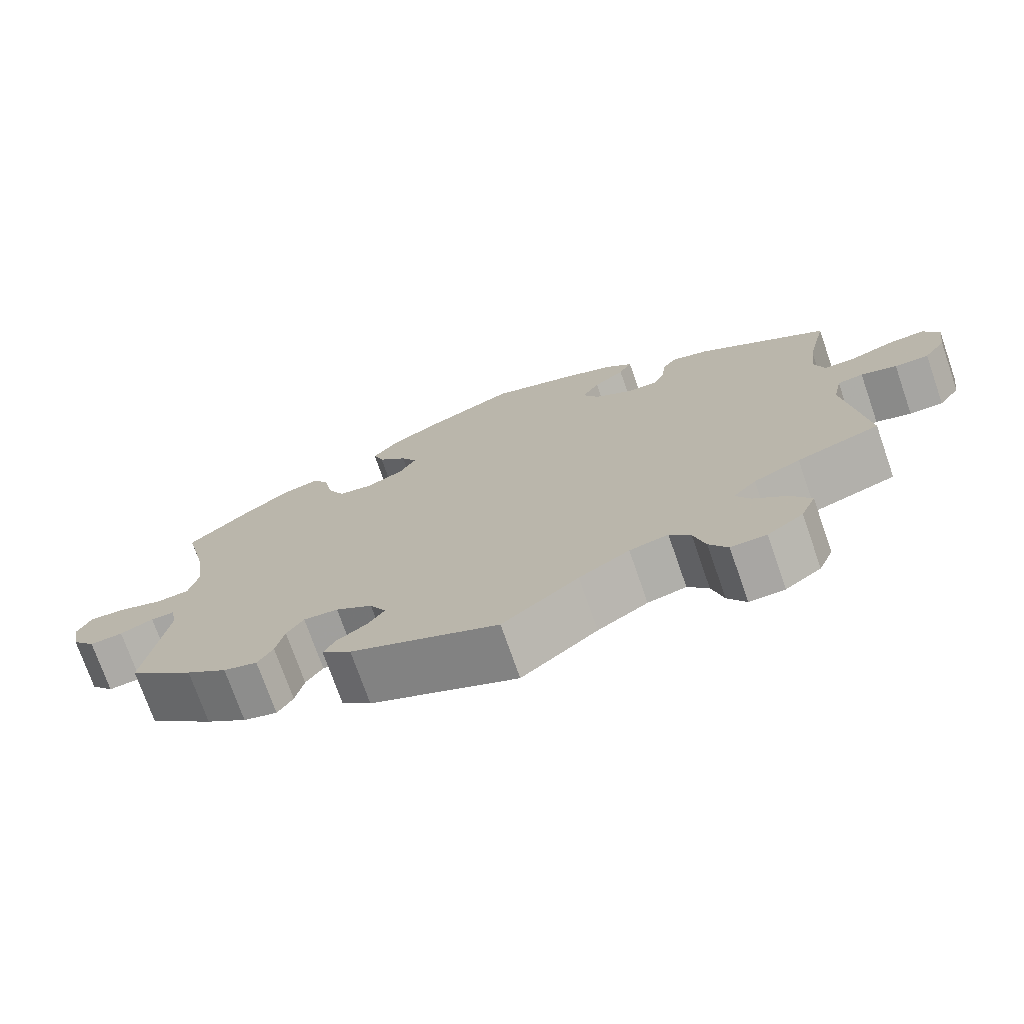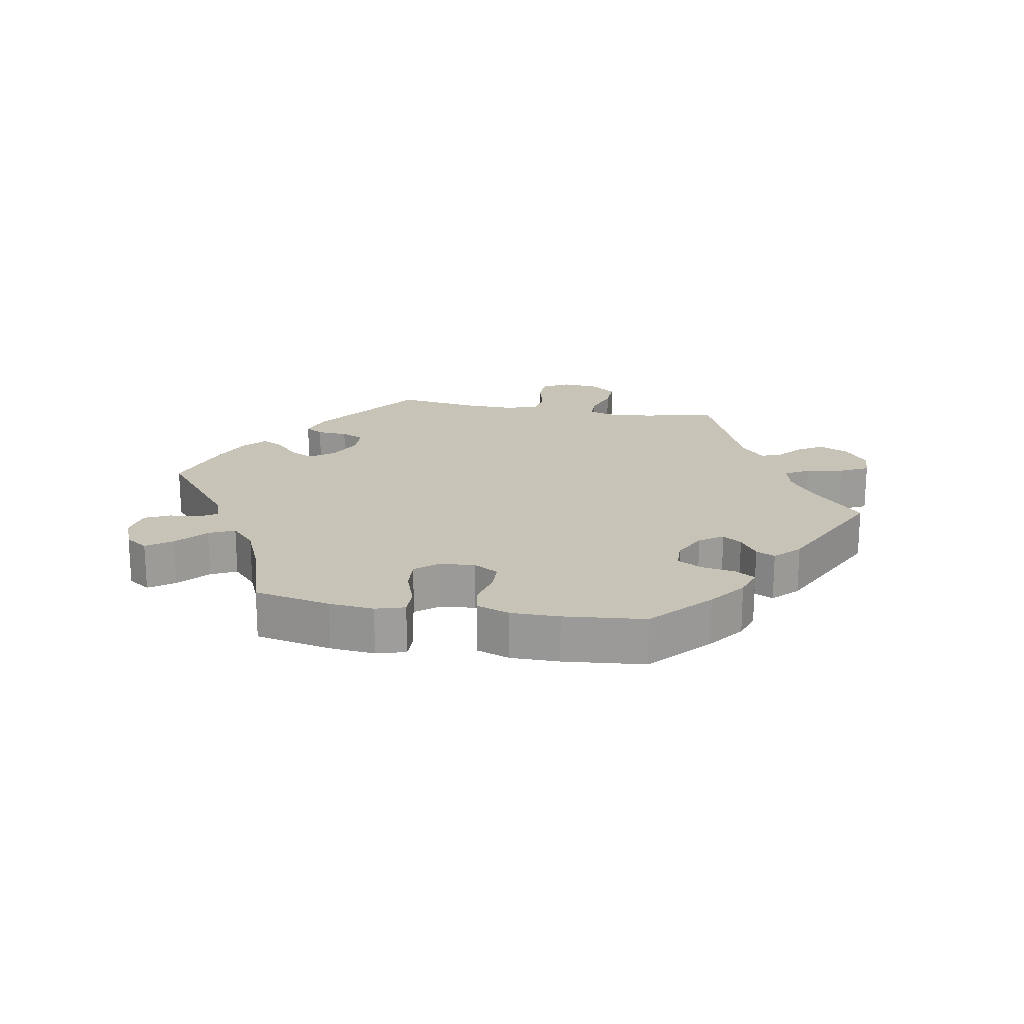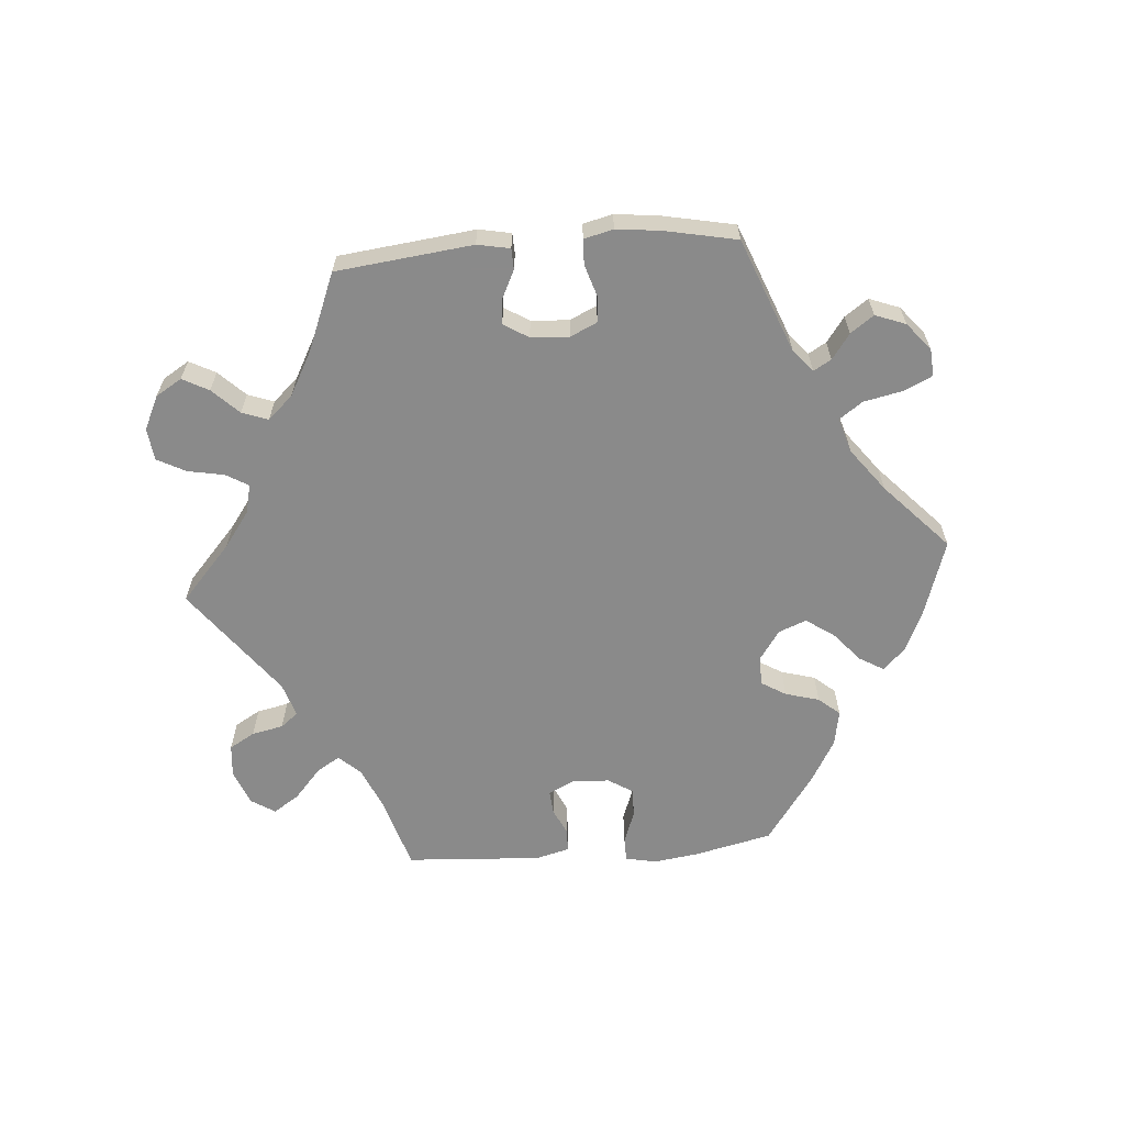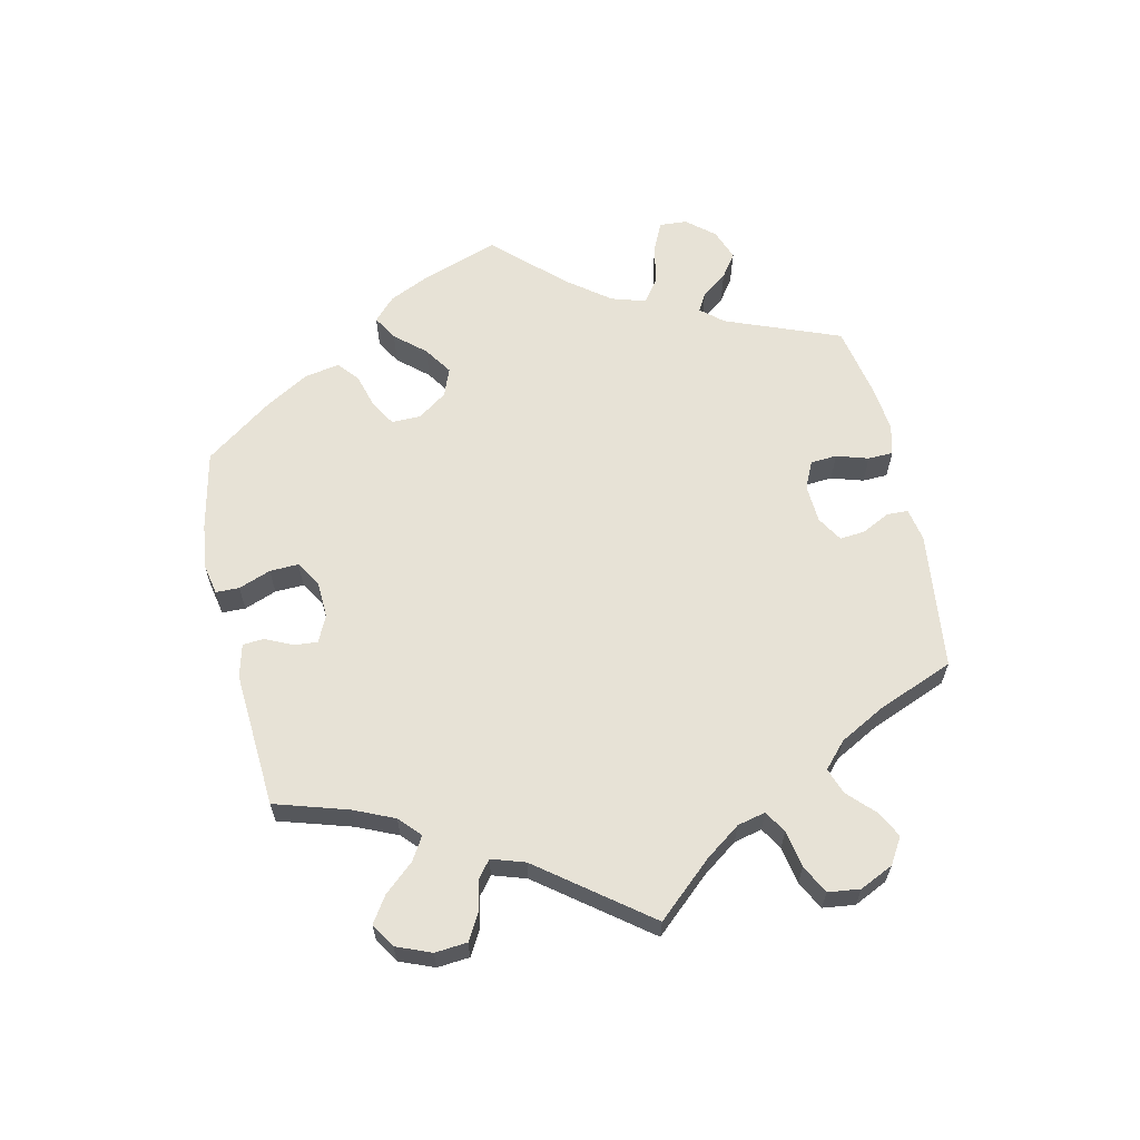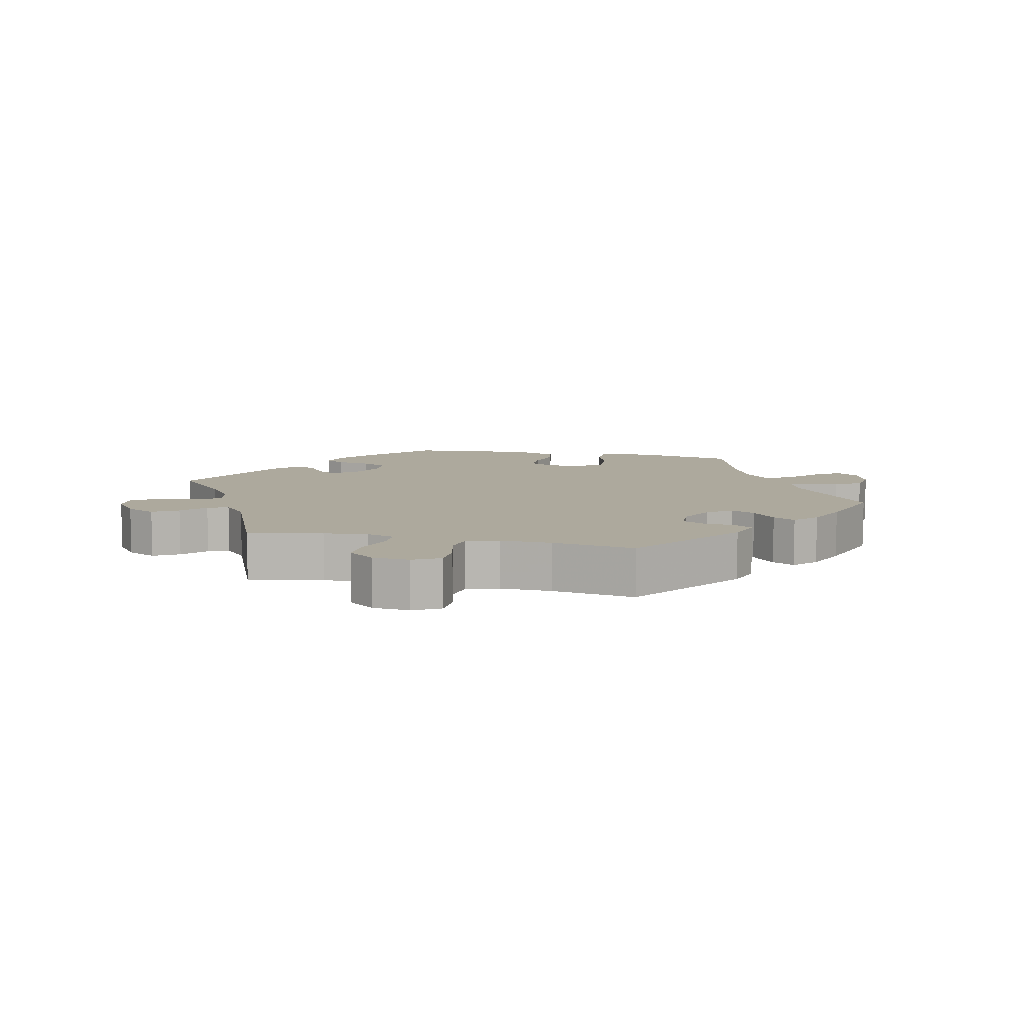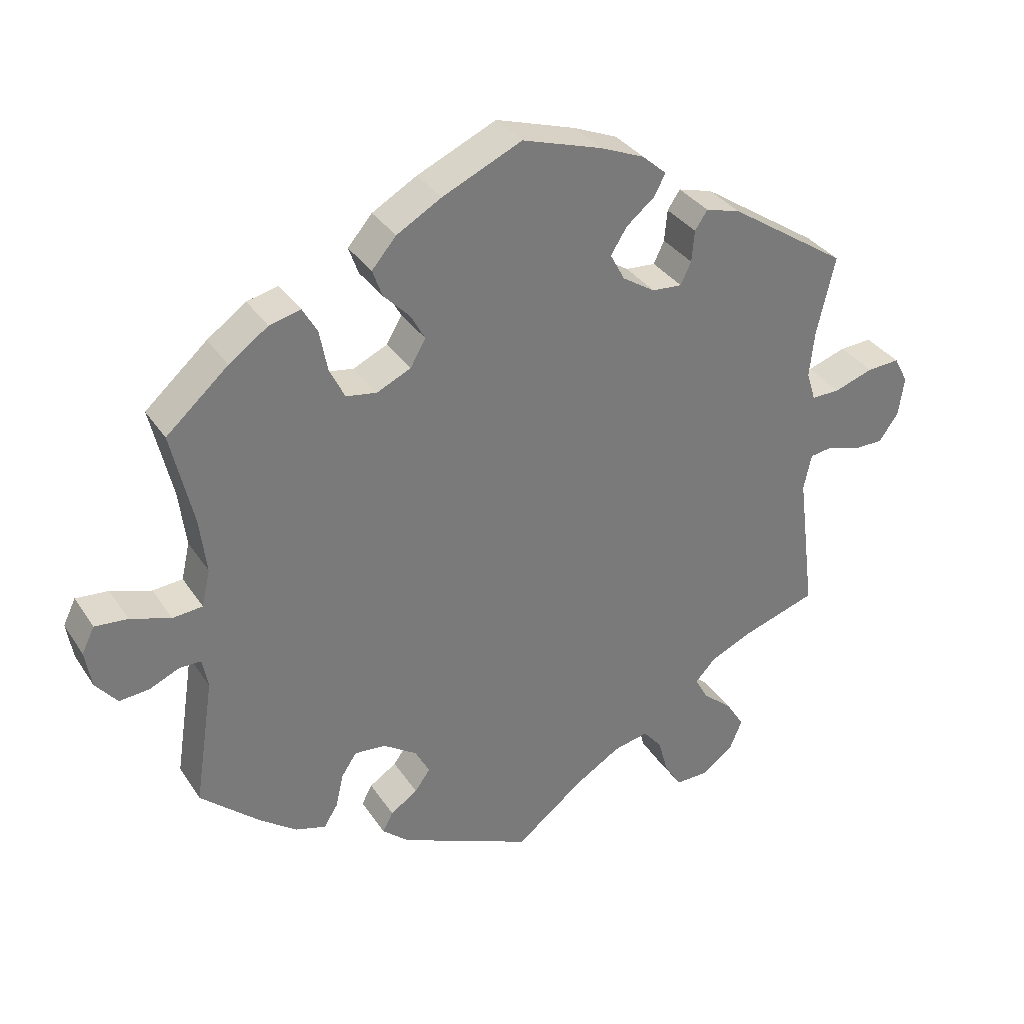
<metadata>
{"format":"obj","ext":"obj","renderer":"f3d","projection":"perspective","resolution":1024,"background":"white","views":[{"elev":-73.8,"azim":19.2,"up":"+Z"},{"elev":19.8,"azim":-20.0,"up":"+Y"},{"elev":-63.6,"azim":-145.4,"up":"+Y"},{"elev":63.3,"azim":107.4,"up":"+Y"},{"elev":8.9,"azim":162.7,"up":"+Y"},{"elev":33.5,"azim":-28.4,"up":"+Z"}]}
</metadata>
<code>
v -0.19 0.07 -0.495
v -0.228 0.07 -0.462
v -0.213 0.07 -0.434
v -0.174 0.07 -0.408
v -0.152 0.07 -0.377
v -0.173 0.07 -0.338
v -0.221 0.07 -0.306
v -0.266 0.07 -0.302
v -0.288 0.07 -0.335
v -0.299 0.07 -0.384
v -0.319 0.07 -0.416
v -0.363 0.07 -0.403
v -0.416 0.07 -0.364
v -0.501 0.07 -0.289
v -0.473 0.07 -0.106
v -0.481 0.07 -0.063
v -0.512 0.07 -0.063
v -0.555 0.07 -0.082
v -0.598 0.07 -0.086
v -0.629 0.07 -0.048
v -0.638 0.07 0.005
v -0.62 0.07 0.042
v -0.573 0.07 0.038
v -0.515 0.07 0.019
v -0.472 0.07 0.023
v -0.46 0.07 0.076
v -0.47 0.07 0.156
v -0.501 0.07 0.289
v -0.412 0.07 0.368
v -0.356 0.07 0.408
v -0.311 0.07 0.419
v -0.29 0.07 0.382
v -0.279 0.07 0.324
v -0.257 0.07 0.279
v -0.213 0.07 0.272
v -0.164 0.07 0.295
v -0.142 0.07 0.333
v -0.163 0.07 0.371
v -0.2 0.07 0.409
v -0.214 0.07 0.448
v -0.179 0.07 0.489
v -0.115 0.07 0.526
v -0.001 0.07 0.578
v 0.114 0.07 0.542
v 0.177 0.07 0.516
v 0.212 0.07 0.485
v 0.195 0.07 0.454
v 0.155 0.07 0.421
v 0.132 0.07 0.384
v 0.153 0.07 0.345
v 0.2 0.07 0.315
v 0.243 0.07 0.312
v 0.258 0.07 0.344
v 0.262 0.07 0.389
v 0.28 0.07 0.416
v 0.33 0.07 0.402
v 0.5 0.07 0.289
v 0.474 0.07 0.176
v 0.467 0.07 0.11
v 0.48 0.07 0.068
v 0.521 0.07 0.069
v 0.577 0.07 0.088
v 0.624 0.07 0.091
v 0.644 0.07 0.053
v 0.636 0.07 -0.003
v 0.608 0.07 -0.043
v 0.564 0.07 -0.043
v 0.518 0.07 -0.028
v 0.485 0.07 -0.033
v 0.474 0.07 -0.085
v 0.5 0.07 -0.289
v 0.393 0.07 -0.324
v 0.333 0.07 -0.351
v 0.303 0.07 -0.383
v 0.322 0.07 -0.417
v 0.365 0.07 -0.454
v 0.391 0.07 -0.495
v 0.372 0.07 -0.54
v 0.326 0.07 -0.572
v 0.28 0.07 -0.573
v 0.256 0.07 -0.535
v 0.241 0.07 -0.482
v 0.214 0.07 -0.45
v 0.164 0.07 -0.461
v 0.099 0.07 -0.501
v 0.001 0.07 -0.578
v -0.19 0 -0.495
v -0.228 0 -0.462
v -0.213 0 -0.434
v -0.174 0 -0.408
v -0.152 0 -0.377
v -0.173 0 -0.338
v -0.221 0 -0.306
v -0.266 0 -0.302
v -0.288 0 -0.335
v -0.299 0 -0.384
v -0.319 0 -0.416
v -0.363 0 -0.403
v -0.416 0 -0.364
v -0.501 0 -0.289
v -0.473 0 -0.106
v -0.481 0 -0.063
v -0.512 0 -0.063
v -0.555 0 -0.082
v -0.598 0 -0.086
v -0.629 0 -0.048
v -0.638 0 0.005
v -0.62 0 0.042
v -0.573 0 0.038
v -0.515 0 0.019
v -0.472 0 0.023
v -0.46 0 0.076
v -0.47 0 0.156
v -0.501 0 0.289
v -0.412 0 0.368
v -0.356 0 0.408
v -0.311 0 0.419
v -0.29 0 0.382
v -0.279 0 0.324
v -0.257 0 0.279
v -0.213 0 0.272
v -0.164 0 0.295
v -0.142 0 0.333
v -0.163 0 0.371
v -0.2 0 0.409
v -0.214 0 0.448
v -0.179 0 0.489
v -0.115 0 0.526
v -0.001 0 0.578
v 0.114 0 0.542
v 0.177 0 0.516
v 0.212 0 0.485
v 0.195 0 0.454
v 0.155 0 0.421
v 0.132 0 0.384
v 0.153 0 0.345
v 0.2 0 0.315
v 0.243 0 0.312
v 0.258 0 0.344
v 0.262 0 0.389
v 0.28 0 0.416
v 0.33 0 0.402
v 0.5 0 0.289
v 0.474 0 0.176
v 0.467 0 0.11
v 0.48 0 0.068
v 0.521 0 0.069
v 0.577 0 0.088
v 0.624 0 0.091
v 0.644 0 0.053
v 0.636 0 -0.003
v 0.608 0 -0.043
v 0.564 0 -0.043
v 0.518 0 -0.028
v 0.485 0 -0.033
v 0.474 0 -0.085
v 0.5 0 -0.289
v 0.393 0 -0.324
v 0.333 0 -0.351
v 0.303 0 -0.383
v 0.322 0 -0.417
v 0.365 0 -0.454
v 0.391 0 -0.495
v 0.372 0 -0.54
v 0.326 0 -0.572
v 0.28 0 -0.573
v 0.256 0 -0.535
v 0.241 0 -0.482
v 0.214 0 -0.45
v 0.164 0 -0.461
v 0.099 0 -0.501
v 0.001 0 -0.578
f 85 86 1 2
f 84 85 2 3
f 83 84 3 4
f 79 80 81 82
f 79 82 83
f 78 79 83
f 75 76 77 78
f 74 75 78 83
f 73 74 83 4
f 70 71 72
f 69 70 72 73
f 65 66 67 68
f 65 68 69
f 64 65 69
f 61 62 63 64
f 60 61 64 69
f 59 60 69 73
f 55 56 57 58
f 53 54 55 58
f 52 53 58 59
f 51 52 59 73
f 45 46 47 48
f 45 48 49
f 44 45 49
f 43 44 49
f 42 43 49 50
f 38 39 40 41
f 37 38 41 42
f 30 31 32 33
f 30 33 34
f 27 28 29 30
f 26 27 30 34
f 25 26 34 35
f 21 22 23 24
f 21 24 25
f 20 21 25
f 17 18 19 20
f 16 17 20 25
f 15 16 25 35
f 9 10 11 12
f 8 9 12 13
f 73 4 5
f 50 51 73 5
f 37 42 50 5
f 14 15 35 36
f 8 13 14 36
f 7 8 36 37
f 6 7 37
f 5 6 37
f 88 87 172 171
f 89 88 171 170
f 90 89 170 169
f 168 167 166 165
f 169 168 165
f 169 165 164
f 164 163 162 161
f 169 164 161 160
f 90 169 160 159
f 158 157 156
f 159 158 156 155
f 154 153 152 151
f 155 154 151
f 155 151 150
f 150 149 148 147
f 155 150 147 146
f 159 155 146 145
f 144 143 142 141
f 144 141 140 139
f 145 144 139 138
f 159 145 138 137
f 134 133 132 131
f 135 134 131
f 135 131 130
f 135 130 129
f 136 135 129 128
f 127 126 125 124
f 128 127 124 123
f 119 118 117 116
f 120 119 116
f 116 115 114 113
f 120 116 113 112
f 121 120 112 111
f 110 109 108 107
f 111 110 107
f 111 107 106
f 106 105 104 103
f 111 106 103 102
f 121 111 102 101
f 98 97 96 95
f 99 98 95 94
f 91 90 159
f 91 159 137 136
f 91 136 128 123
f 122 121 101 100
f 122 100 99 94
f 123 122 94 93
f 123 93 92
f 123 92 91
f 1 87 88 2
f 2 88 89 3
f 3 89 90 4
f 4 90 91 5
f 5 91 92 6
f 6 92 93 7
f 7 93 94 8
f 8 94 95 9
f 9 95 96 10
f 10 96 97 11
f 11 97 98 12
f 12 98 99 13
f 13 99 100 14
f 14 100 101 15
f 15 101 102 16
f 16 102 103 17
f 17 103 104 18
f 18 104 105 19
f 19 105 106 20
f 20 106 107 21
f 21 107 108 22
f 22 108 109 23
f 23 109 110 24
f 24 110 111 25
f 25 111 112 26
f 26 112 113 27
f 27 113 114 28
f 28 114 115 29
f 29 115 116 30
f 30 116 117 31
f 31 117 118 32
f 32 118 119 33
f 33 119 120 34
f 34 120 121 35
f 35 121 122 36
f 36 122 123 37
f 37 123 124 38
f 38 124 125 39
f 39 125 126 40
f 40 126 127 41
f 41 127 128 42
f 42 128 129 43
f 43 129 130 44
f 44 130 131 45
f 45 131 132 46
f 46 132 133 47
f 47 133 134 48
f 48 134 135 49
f 49 135 136 50
f 50 136 137 51
f 51 137 138 52
f 52 138 139 53
f 53 139 140 54
f 54 140 141 55
f 55 141 142 56
f 56 142 143 57
f 57 143 144 58
f 58 144 145 59
f 59 145 146 60
f 60 146 147 61
f 61 147 148 62
f 62 148 149 63
f 63 149 150 64
f 64 150 151 65
f 65 151 152 66
f 66 152 153 67
f 67 153 154 68
f 68 154 155 69
f 69 155 156 70
f 70 156 157 71
f 71 157 158 72
f 72 158 159 73
f 73 159 160 74
f 74 160 161 75
f 75 161 162 76
f 76 162 163 77
f 77 163 164 78
f 78 164 165 79
f 79 165 166 80
f 80 166 167 81
f 81 167 168 82
f 82 168 169 83
f 83 169 170 84
f 84 170 171 85
f 85 171 172 86
f 86 172 87 1

</code>
